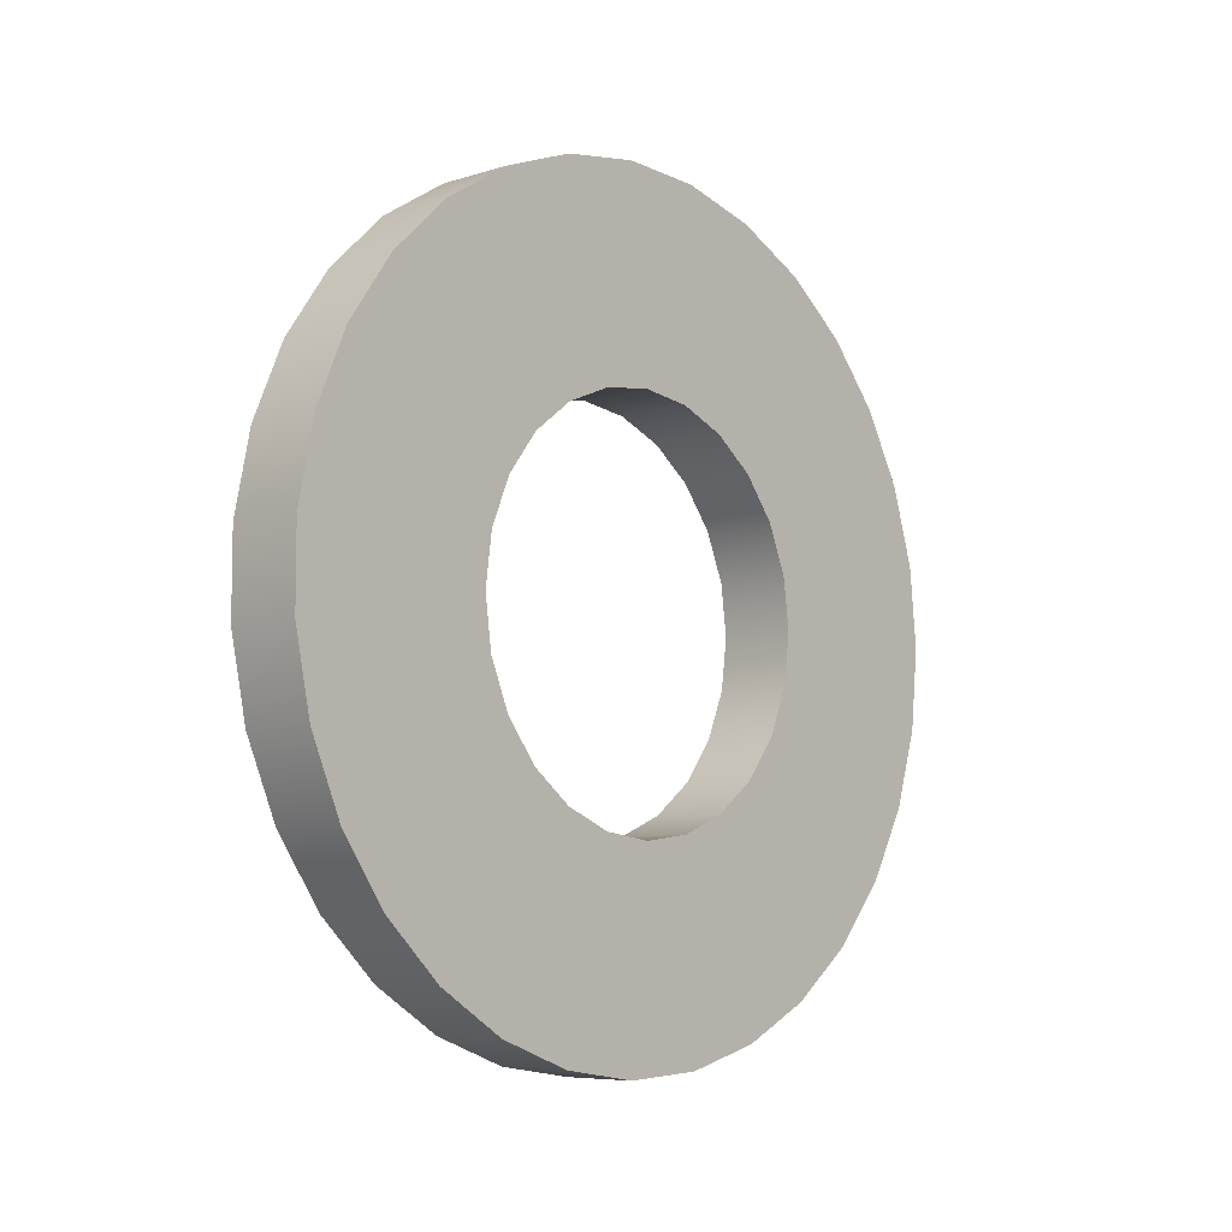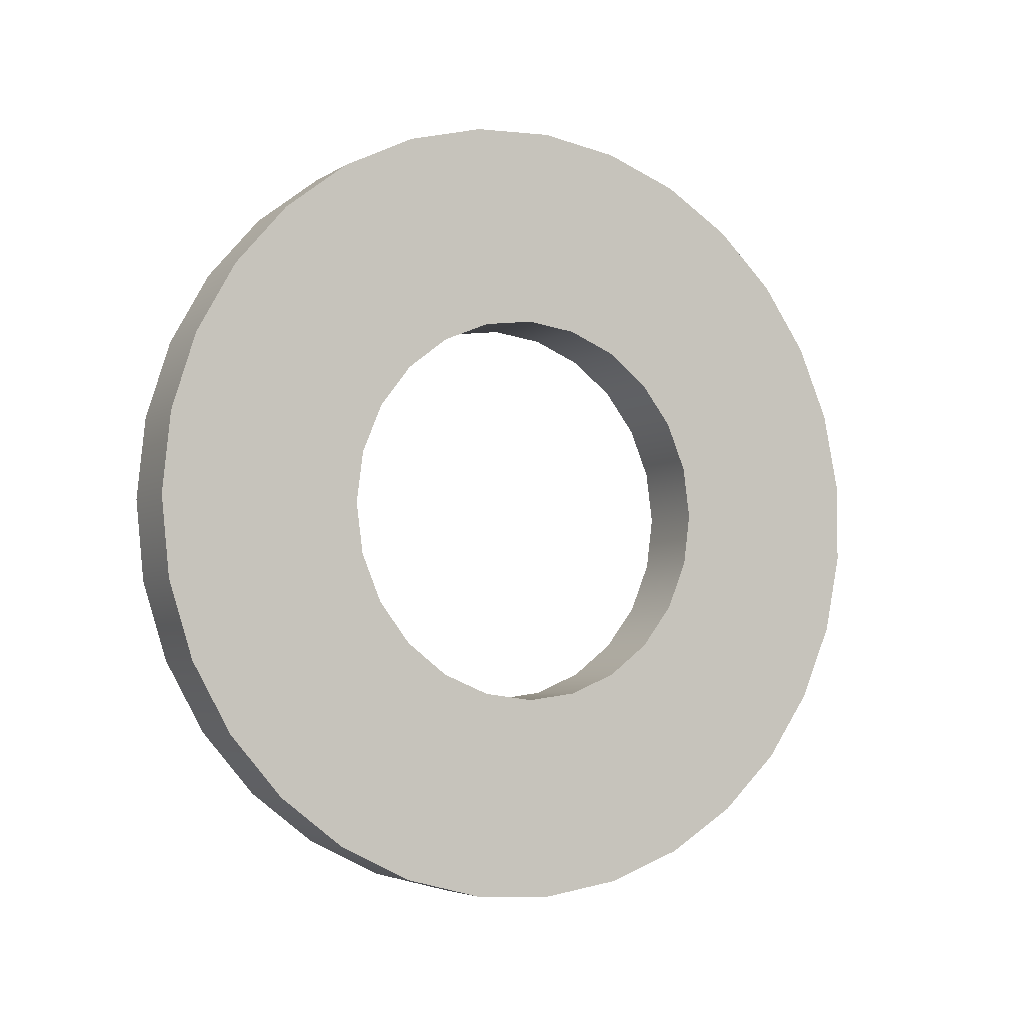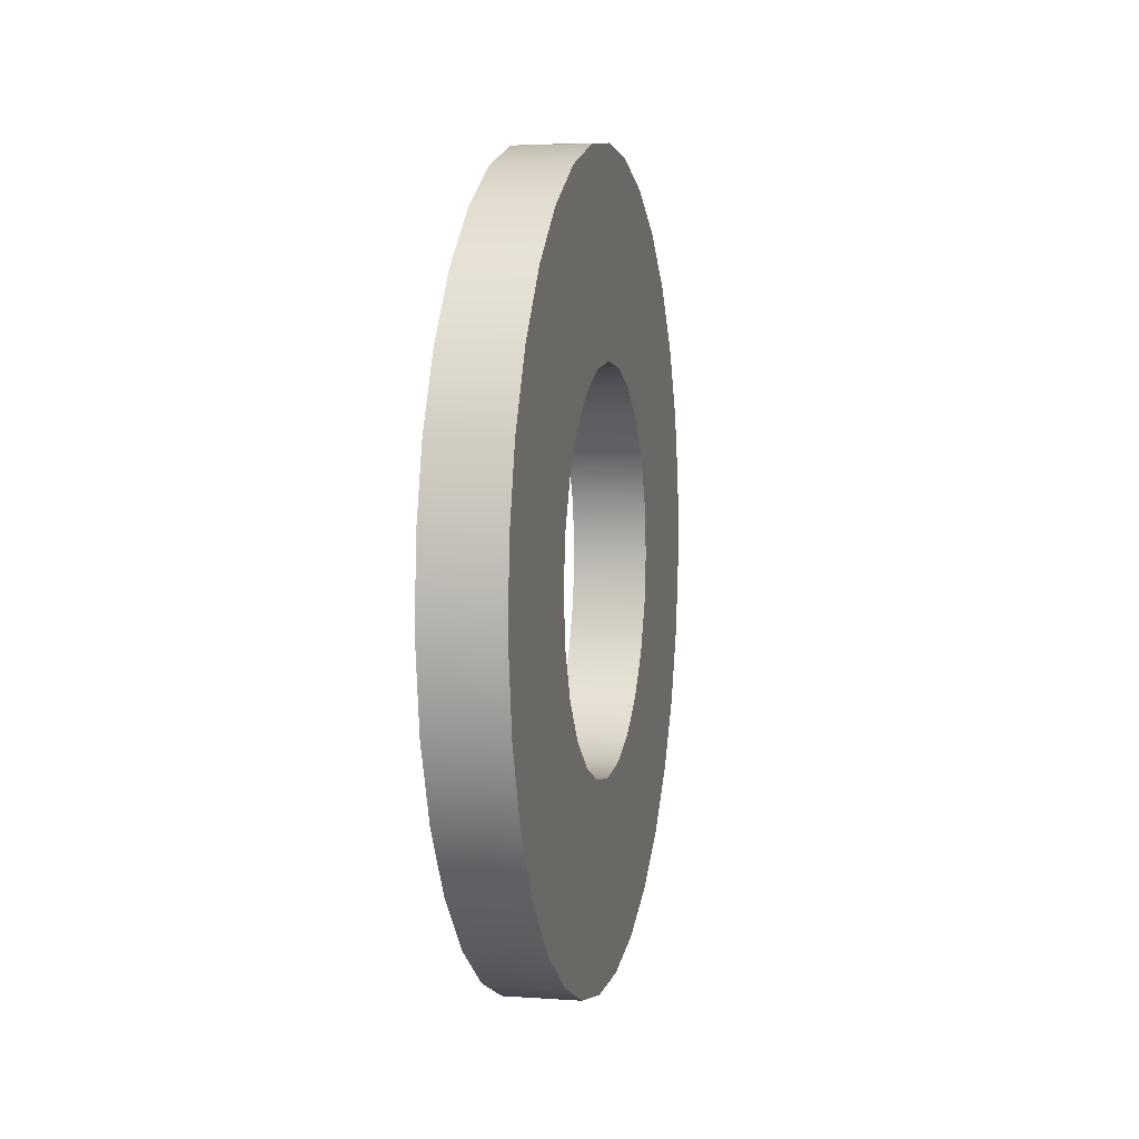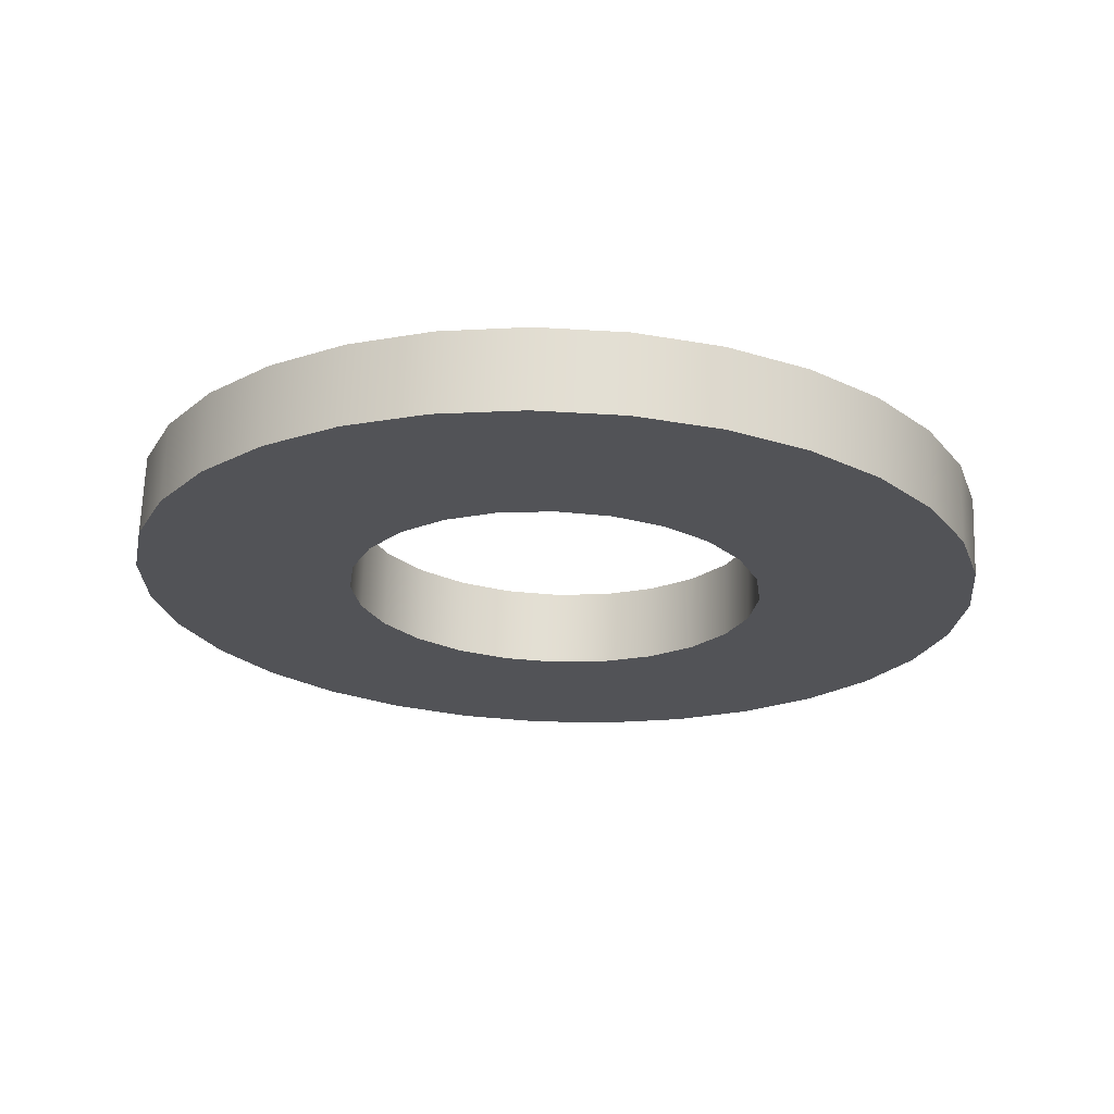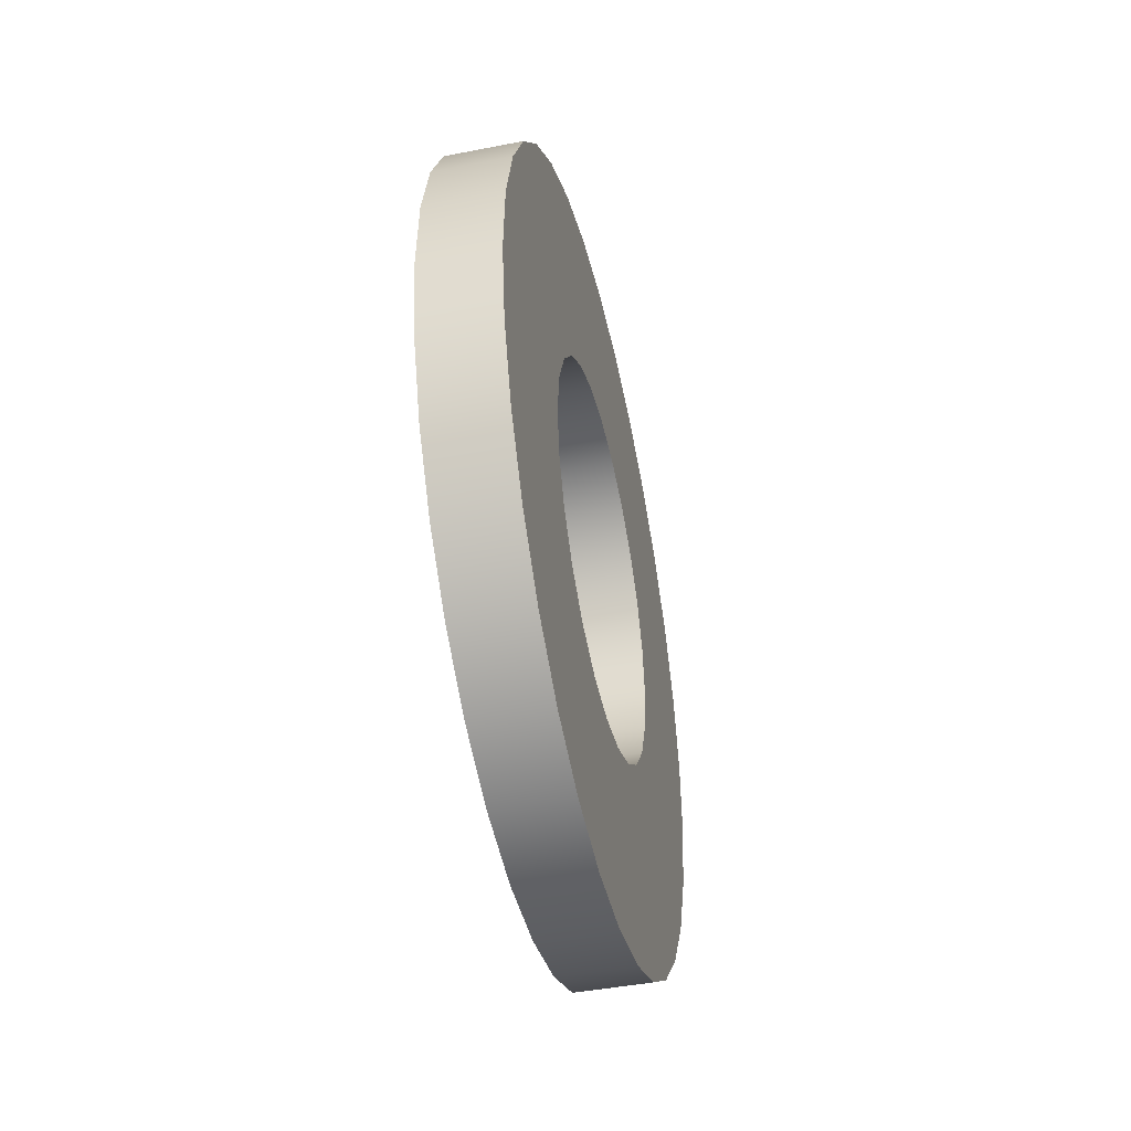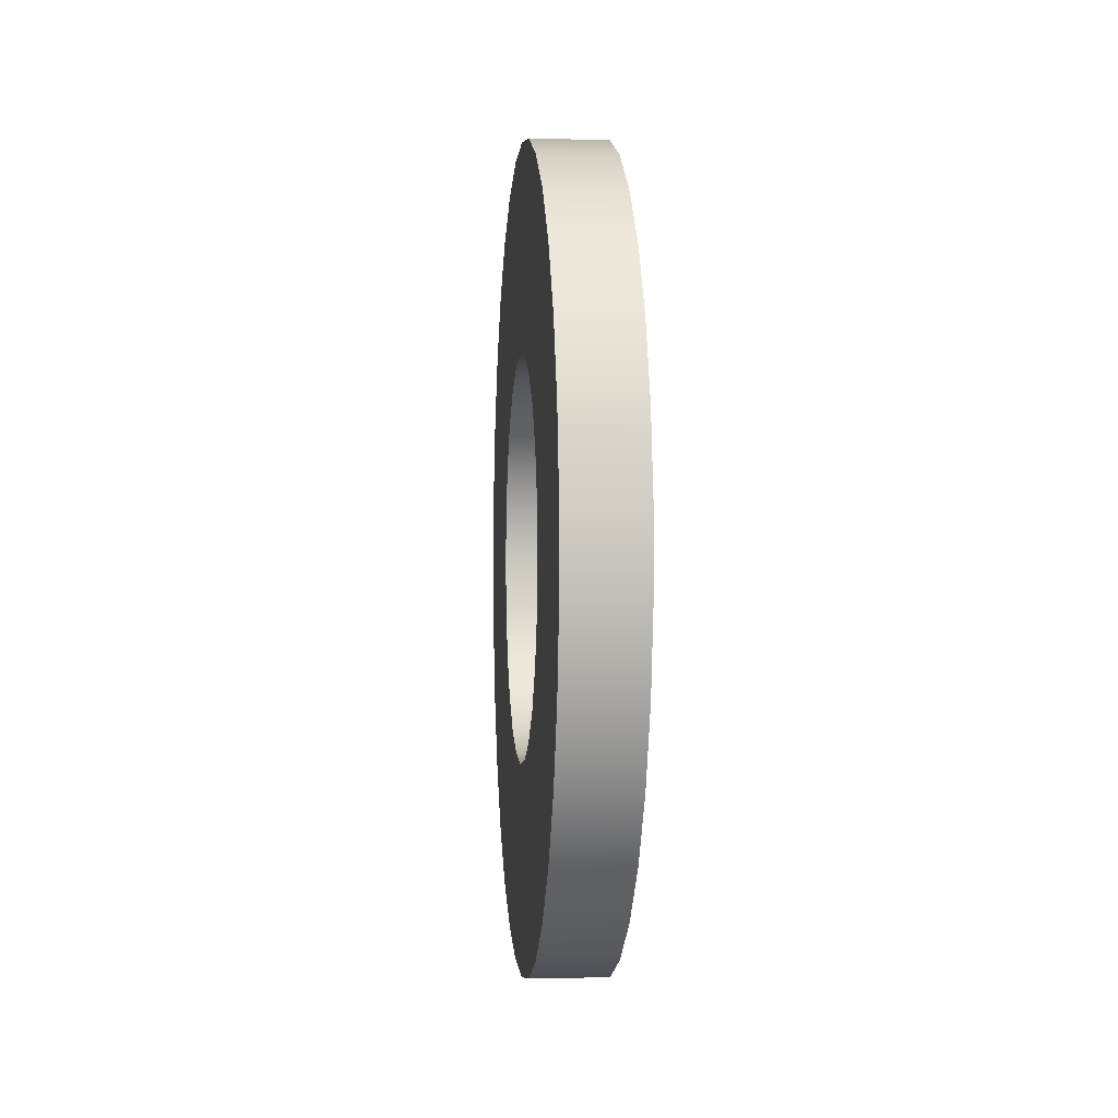
<metadata>
{"format":"obj","ext":"obj","renderer":"f3d","projection":"perspective","resolution":1024,"background":"white","views":[{"elev":-6.9,"azim":-137.8,"up":"+Y"},{"elev":-4.5,"azim":61.4,"up":"+Y"},{"elev":5.2,"azim":12.2,"up":"+Z"},{"elev":67.7,"azim":-88.1,"up":"+Y"},{"elev":-44.4,"azim":12.8,"up":"+Z"},{"elev":-0.8,"azim":174.6,"up":"+Y"}]}
</metadata>
<code>
v -0.0016 -0.001087 0.004057
v -0.0016 -1.029e-18 0.0042
v 0 0 0.0042
v -0.0016 -0.0021 0.003637
v 0 -0.001087 0.004057
v -0.0016 -0.00297 0.00297
v 0 -0.0021 0.003637
v -0.0016 -0.003637 0.0021
v 0 -0.00297 0.00297
v -0.0016 -0.004057 0.001087
v 0 -0.003637 0.0021
v -0.0016 -0.0042 -4.502e-18
v 0 -0.004057 0.001087
v -0.0016 -0.004057 -0.001087
v 0 -0.0042 -4.502e-18
v -0.0016 -0.003637 -0.0021
v 0 -0.004057 -0.001087
v -0.0016 -0.00297 -0.00297
v 0 -0.003637 -0.0021
v -0.0016 -0.0021 -0.003637
v 0 -0.00297 -0.00297
v -0.0016 -0.001087 -0.004057
v 0 -0.0021 -0.003637
v -0.0016 2.38e-18 -0.0042
v 0 -0.001087 -0.004057
v -0.0016 0.001087 -0.004057
v 0 2.38e-18 -0.0042
v -0.0016 0.0021 -0.003637
v 0 0.001087 -0.004057
v -0.0016 0.00297 -0.00297
v 0 0.0021 -0.003637
v -0.0016 0.003637 -0.0021
v 0 0.00297 -0.00297
v -0.0016 0.004057 -0.001087
v 0 0.003637 -0.0021
v -0.0016 0.0042 1.19e-18
v 0 0.004057 -0.001087
v -0.0016 0.004057 0.001087
v 0 0.0042 1.19e-18
v -0.0016 0.003637 0.0021
v 0 0.004057 0.001087
v -0.0016 0.00297 0.00297
v 0 0.003637 0.0021
v -0.0016 0.0021 0.003637
v 0 0.00297 0.00297
v -0.0016 0.001087 0.004057
v 0 0.0021 0.003637
v 0 0.001087 0.004057
v 0 0.008402 0.001287
v 0 0.004057 0.001087
v 0 0.0042 1.19e-18
v 0 0.006722 -0.005203
v 0 0.007631 -0.003743
v 0 0.003637 -0.0021
v 0 0.008489 -0.0004305
v 0 0.007971 0.002952
v 0 0.007213 0.004496
v 0 0.003637 0.0021
v 0 -0.003352 0.007811
v 0 -0.0021 0.003637
v 0 -0.001087 0.004057
v 0 -0.007213 0.004496
v 0 -0.003637 0.0021
v 0 -0.00297 0.00297
v 0 -0.007971 0.002952
v 0 -0.004057 0.001087
v 0 -0.008402 0.001287
v 0 -0.008489 -0.0004305
v 0 -0.0042 -4.502e-18
v 0 0.00297 -0.00297
v 0 0.005537 -0.006449
v 0 0.008229 -0.002131
v 0 0.004057 -0.001087
v 0 0.006161 0.005856
v 0 0.00297 0.00297
v 0 0.003352 0.007811
v 0 0.001711 0.008326
v 0 0.001087 0.004057
v 0 -0.001711 0.008326
v 0 -0.004856 0.006976
v 0 -0.006161 0.005856
v 0 -0.006722 -0.005203
v 0 -0.00297 -0.00297
v 0 -0.003637 -0.0021
v 0 0.0008599 -0.008456
v 0 0.002545 -0.00811
v 0 0.001087 -0.004057
v 0 0.004125 -0.007432
v 0 0.0021 -0.003637
v 0 0.004856 0.006976
v 0 0.0021 0.003637
v 0 -0.008229 -0.002131
v 0 -0.004057 -0.001087
v 0 -0.007631 -0.003743
v 0 -0.005537 -0.006449
v 0 -0.004125 -0.007432
v 0 -0.0021 -0.003637
v 0 -0.002545 -0.00811
v 0 -0.001087 -0.004057
v 0 -2.082e-18 0.0085
v 0 0 0.0042
v 0 -0.0008599 -0.008456
v 0 2.38e-18 -0.0042
v -0.0016 0 0.0085
v 0 -2.082e-18 0.0085
v 0 0.001711 0.008326
v -0.0016 0.001711 0.008326
v 0 0.003352 0.007811
v -0.0016 0.003352 0.007811
v 0 0.004856 0.006976
v -0.0016 0.004856 0.006976
v 0 0.006161 0.005856
v -0.0016 0.006161 0.005856
v 0 0.007213 0.004496
v -0.0016 0.007213 0.004496
v 0 0.007971 0.002952
v -0.0016 0.007971 0.002952
v 0 0.008402 0.001287
v -0.0016 0.008402 0.001287
v 0 0.008489 -0.0004305
v -0.0016 0.008489 -0.0004305
v 0 0.008229 -0.002131
v -0.0016 0.008229 -0.002131
v 0 0.007631 -0.003743
v -0.0016 0.007631 -0.003743
v 0 0.006722 -0.005203
v -0.0016 0.006722 -0.005203
v 0 0.005537 -0.006449
v -0.0016 0.005537 -0.006449
v 0 0.004125 -0.007432
v -0.0016 0.004125 -0.007432
v 0 0.002545 -0.00811
v -0.0016 0.002545 -0.00811
v 0 0.0008599 -0.008456
v -0.0016 0.0008599 -0.008456
v 0 -0.0008599 -0.008456
v -0.0016 -0.0008599 -0.008456
v 0 -0.002545 -0.00811
v -0.0016 -0.002545 -0.00811
v 0 -0.004125 -0.007432
v -0.0016 -0.004125 -0.007432
v 0 -0.005537 -0.006449
v -0.0016 -0.005537 -0.006449
v 0 -0.006722 -0.005203
v -0.0016 -0.006722 -0.005203
v 0 -0.007631 -0.003743
v -0.0016 -0.007631 -0.003743
v 0 -0.008229 -0.002131
v -0.0016 -0.008229 -0.002131
v 0 -0.008489 -0.0004305
v -0.0016 -0.008489 -0.0004305
v 0 -0.008402 0.001287
v -0.0016 -0.008402 0.001287
v 0 -0.007971 0.002952
v -0.0016 -0.007971 0.002952
v 0 -0.007213 0.004496
v -0.0016 -0.007213 0.004496
v 0 -0.006161 0.005856
v -0.0016 -0.006161 0.005856
v 0 -0.004856 0.006976
v -0.0016 -0.004856 0.006976
v 0 -0.003352 0.007811
v -0.0016 -0.003352 0.007811
v 0 -0.001711 0.008326
v -0.0016 -0.001711 0.008326
v -0.0016 0.0008599 -0.008456
v -0.0016 2.38e-18 -0.0042
v -0.0016 0.001087 -0.004057
v -0.0016 -0.006722 -0.005203
v -0.0016 -0.007631 -0.003743
v -0.0016 -0.003637 -0.0021
v -0.0016 0.007213 0.004496
v -0.0016 0.003637 0.0021
v -0.0016 0.00297 0.00297
v -0.0016 0.007971 0.002952
v -0.0016 0.004057 0.001087
v -0.0016 0.008402 0.001287
v -0.0016 0.008489 -0.0004305
v -0.0016 0.0042 1.19e-18
v -0.0016 0.002545 -0.00811
v -0.0016 0.0021 -0.003637
v -0.0016 -0.005537 -0.006449
v -0.0016 -0.00297 -0.00297
v -0.0016 -0.0021 -0.003637
v -0.0016 0.006722 -0.005203
v -0.0016 0.00297 -0.00297
v -0.0016 0.003637 -0.0021
v -0.0016 0.005537 -0.006449
v -0.0016 0.004125 -0.007432
v -0.0016 -0.0008599 -0.008456
v -0.0016 -0.008229 -0.002131
v -0.0016 -0.004057 -0.001087
v -0.0016 -0.008402 0.001287
v -0.0016 -0.004057 0.001087
v -0.0016 -0.0042 -4.502e-18
v -0.0016 0.003352 0.007811
v -0.0016 0.0021 0.003637
v -0.0016 0.001087 0.004057
v -0.0016 0.008229 -0.002131
v -0.0016 0.004057 -0.001087
v -0.0016 0.007631 -0.003743
v -0.0016 -0.002545 -0.00811
v -0.0016 -0.001087 -0.004057
v -0.0016 -0.004125 -0.007432
v -0.0016 -0.008489 -0.0004305
v -0.0016 -0.007971 0.002952
v -0.0016 -0.007213 0.004496
v -0.0016 -0.003637 0.0021
v -0.0016 -0.006161 0.005856
v -0.0016 -0.00297 0.00297
v -0.0016 -0.003352 0.007811
v -0.0016 -0.001711 0.008326
v -0.0016 -0.001087 0.004057
v -0.0016 0.001711 0.008326
v -0.0016 0.004856 0.006976
v -0.0016 0.006161 0.005856
v -0.0016 -0.004856 0.006976
v -0.0016 -0.0021 0.003637
v -0.0016 -1.029e-18 0.0042
v -0.0016 0 0.0085
g  mesh 1 plain washer form a_bsi
f 1 3 5
f 4 5 7
f 6 7 9
f 8 9 11
f 10 11 13
f 12 13 15
f 14 15 17
f 16 17 19
f 18 19 21
f 20 21 23
f 22 23 25
f 24 25 27
f 26 27 29
f 28 29 31
f 30 31 33
f 32 33 35
f 34 35 37
f 36 37 39
f 38 39 41
f 40 41 43
f 42 43 45
f 44 45 47
f 46 47 48
f 2 48 3
f 48 2 46
f 47 46 44
f 45 44 42
f 43 42 40
f 41 40 38
f 39 38 36
f 37 36 34
f 35 34 32
f 33 32 30
f 31 30 28
f 29 28 26
f 27 26 24
f 25 24 22
f 23 22 20
f 21 20 18
f 19 18 16
f 17 16 14
f 15 14 12
f 13 12 10
f 11 10 8
f 9 8 6
f 7 6 4
f 5 4 1
f 3 1 2
f 85 87 103
f 60 59 80
f 103 102 85
f 77 101 78
f 102 99 98
f 83 82 95
f 79 101 100
f 55 73 72
f 99 102 103
f 98 97 96
f 68 93 69
f 101 79 61
f 101 77 100
f 90 75 74
f 71 89 88
f 97 98 99
f 95 97 83
f 94 93 92
f 62 64 81
f 76 78 91
f 50 49 56
f 52 54 70
f 86 89 87
f 97 95 96
f 82 84 94
f 93 94 84
f 93 68 92
f 67 69 66
f 80 64 60
f 76 91 90
f 75 90 91
f 57 75 58
f 73 55 51
f 53 73 54
f 89 71 70
f 89 86 88
f 87 85 86
f 84 82 83
f 67 66 65
f 65 63 62
f 64 80 81
f 59 61 79
f 78 76 77
f 75 57 74
f 56 58 50
f 73 53 72
f 52 70 71
f 69 67 68
f 63 65 66
f 64 62 63
f 61 59 60
f 58 56 57
f 49 51 55
f 54 52 53
f 51 49 50
f 104 106 107
f 107 108 109
f 109 110 111
f 111 112 113
f 113 114 115
f 115 116 117
f 117 118 119
f 119 120 121
f 121 122 123
f 123 124 125
f 125 126 127
f 127 128 129
f 129 130 131
f 131 132 133
f 133 134 135
f 135 136 137
f 137 138 139
f 139 140 141
f 141 142 143
f 143 144 145
f 145 146 147
f 147 148 149
f 149 150 151
f 151 152 153
f 153 154 155
f 155 156 157
f 157 158 159
f 159 160 161
f 161 162 163
f 163 164 165
f 165 105 104
f 105 165 164
f 164 163 162
f 162 161 160
f 160 159 158
f 158 157 156
f 156 155 154
f 154 153 152
f 152 151 150
f 150 149 148
f 148 147 146
f 146 145 144
f 144 143 142
f 142 141 140
f 140 139 138
f 138 137 136
f 136 135 134
f 134 133 132
f 106 104 105
f 108 107 106
f 110 109 108
f 112 111 110
f 114 113 112
f 116 115 114
f 118 117 116
f 120 119 118
f 122 121 120
f 124 123 122
f 126 125 124
f 128 127 126
f 130 129 128
f 132 131 130
f 214 219 220
f 205 192 191
f 212 219 213
f 172 174 216
f 219 212 220
f 217 210 209
f 188 181 186
f 197 196 215
f 211 213 218
f 206 208 194
f 202 184 203
f 201 200 199
f 215 174 197
f 219 214 198
f 211 218 217
f 210 217 218
f 207 210 208
f 194 193 206
f 182 184 204
f 190 203 167
f 186 185 188
f 178 200 179
f 174 215 216
f 196 198 214
f 213 211 212
f 210 207 209
f 208 206 207
f 193 195 205
f 192 205 195
f 170 192 171
f 184 202 204
f 203 190 202
f 180 181 189
f 185 187 201
f 200 201 187
f 200 178 199
f 177 179 176
f 198 196 197
f 195 193 194
f 192 170 191
f 169 171 183
f 167 166 190
f 181 188 189
f 187 185 186
f 177 176 175
f 175 173 172
f 169 183 182
f 184 182 183
f 166 168 180
f 181 180 168
f 179 177 178
f 173 175 176
f 174 172 173
f 171 169 170
f 168 166 167

</code>
